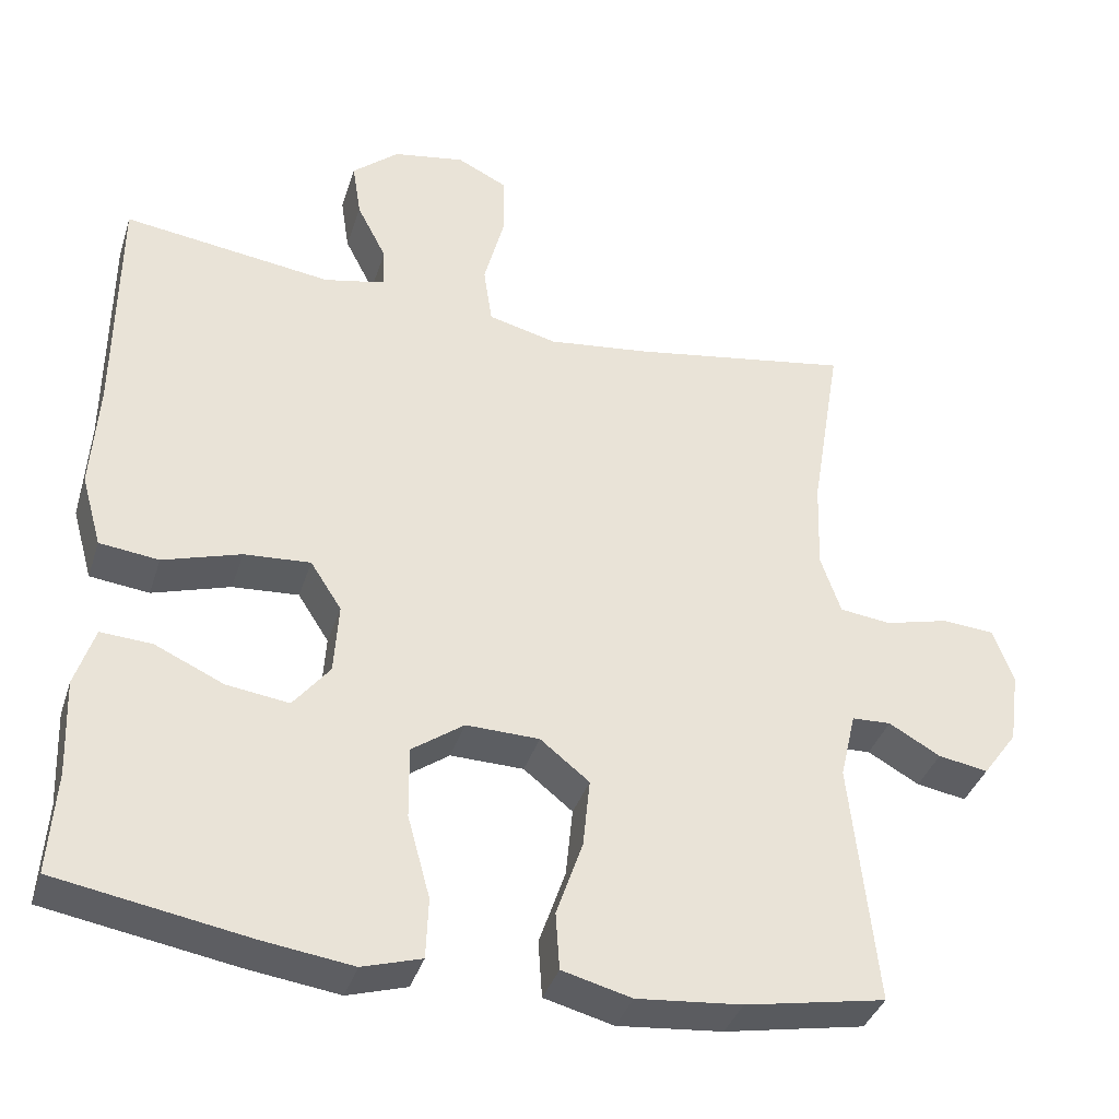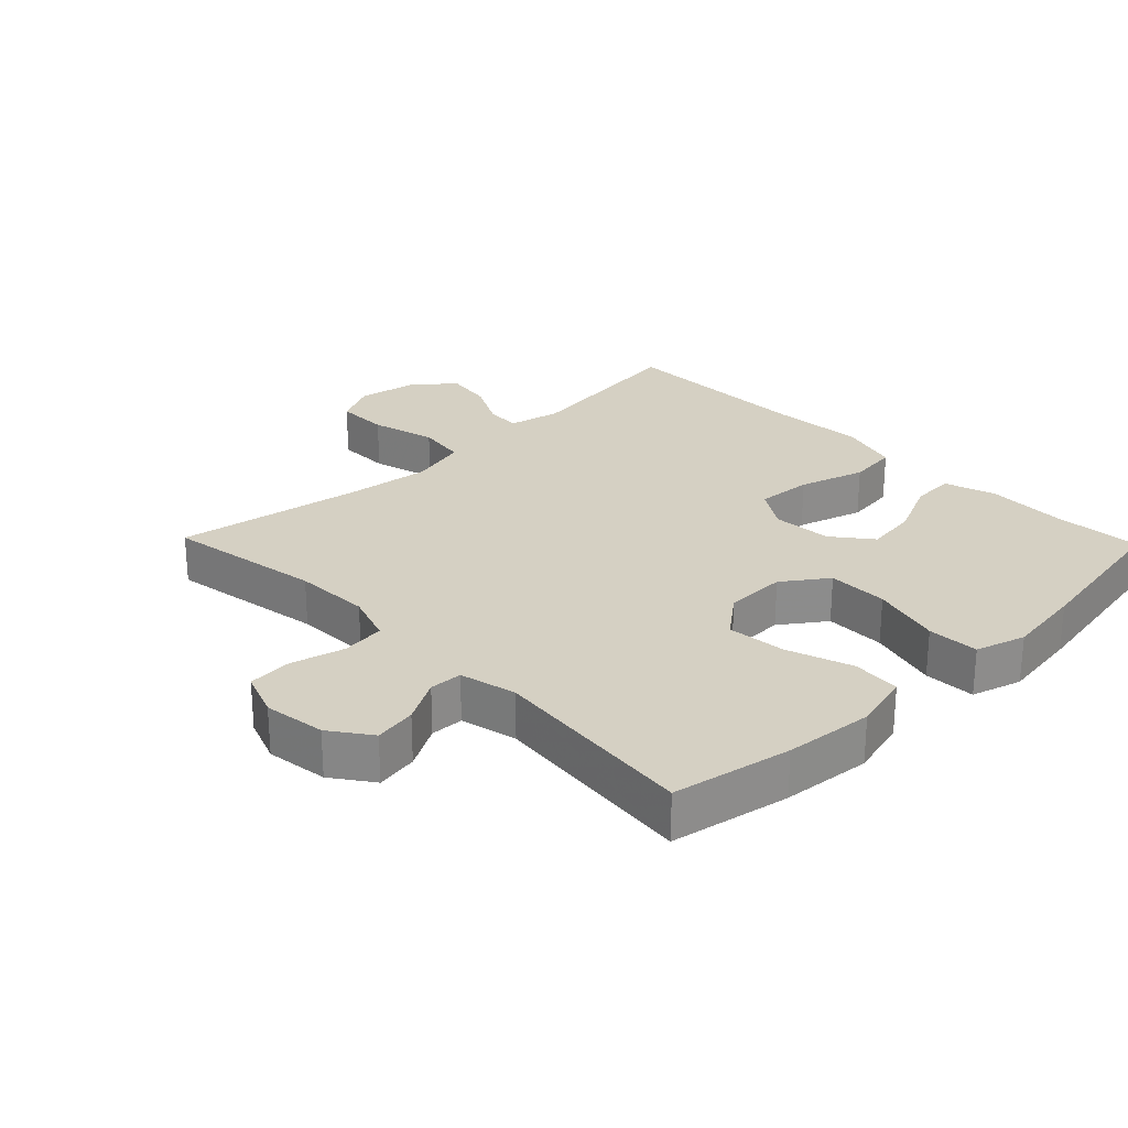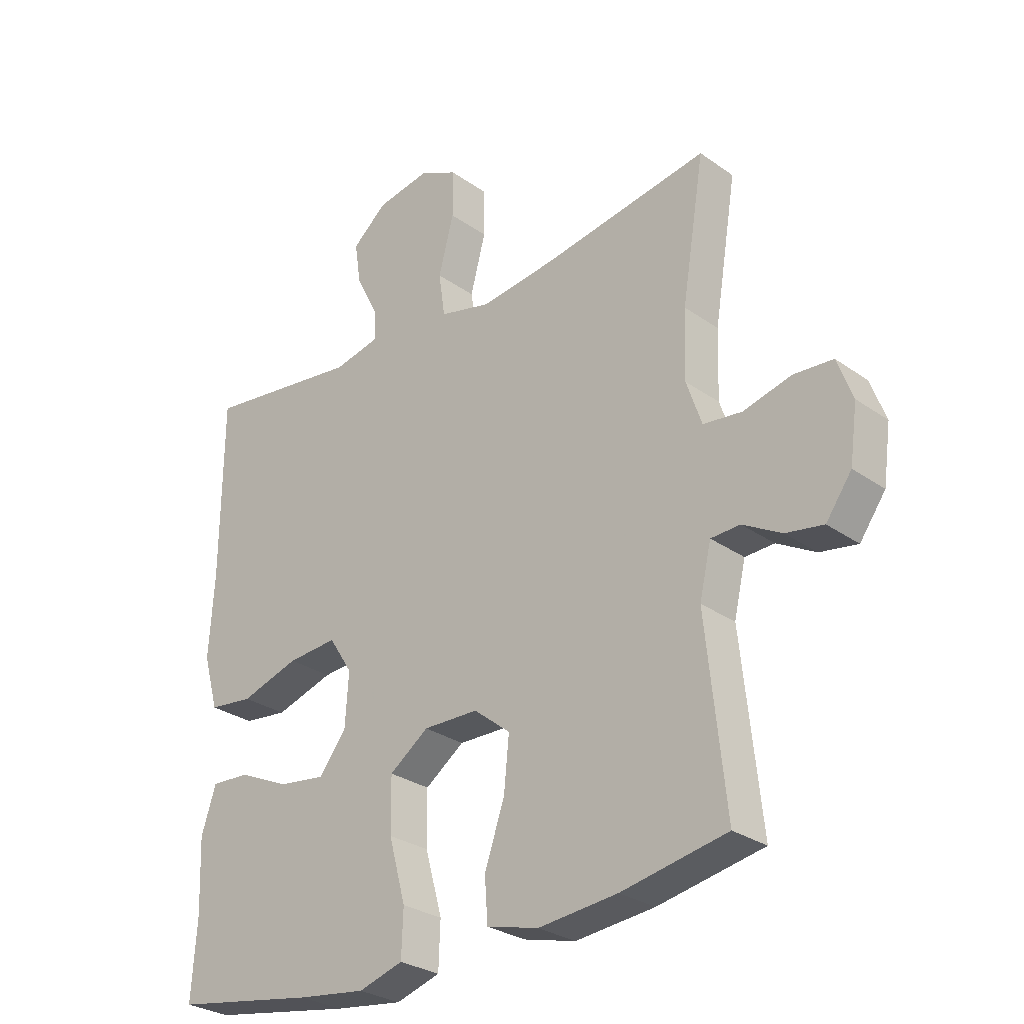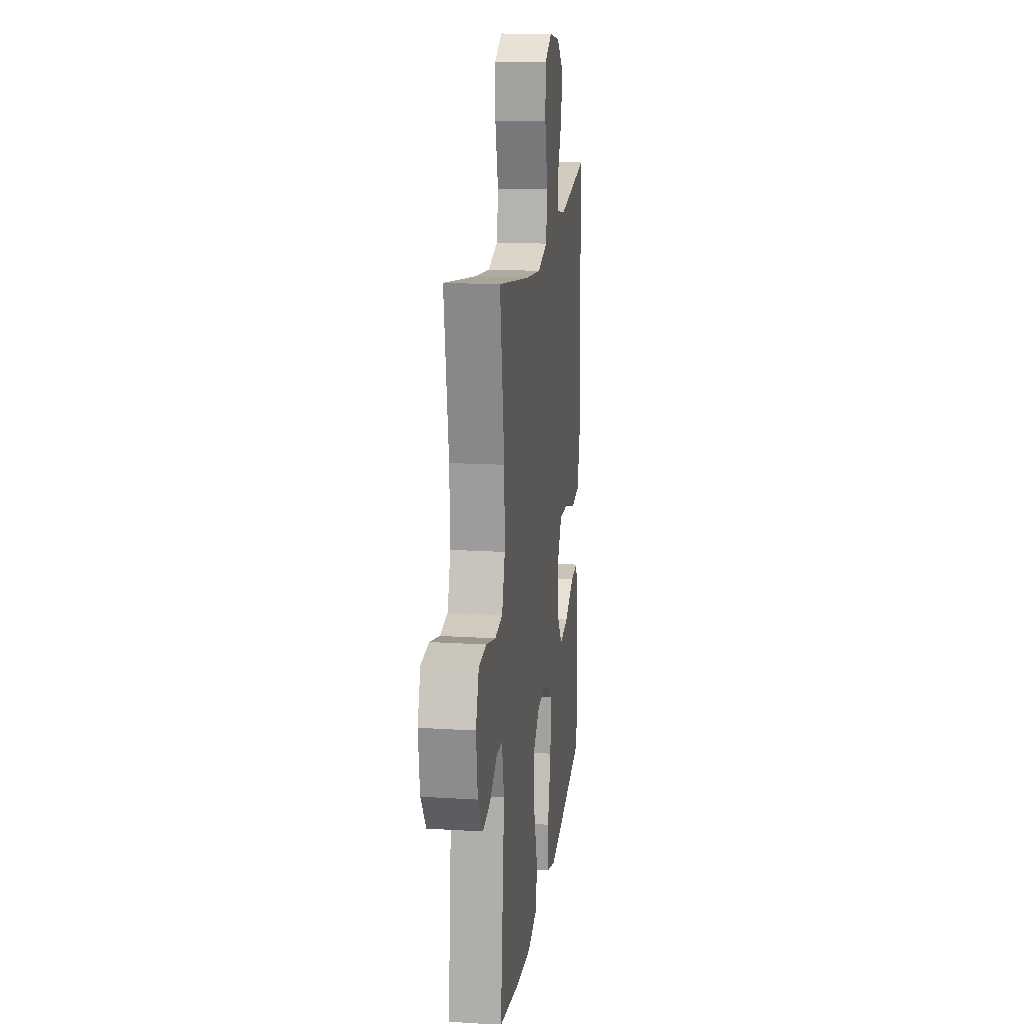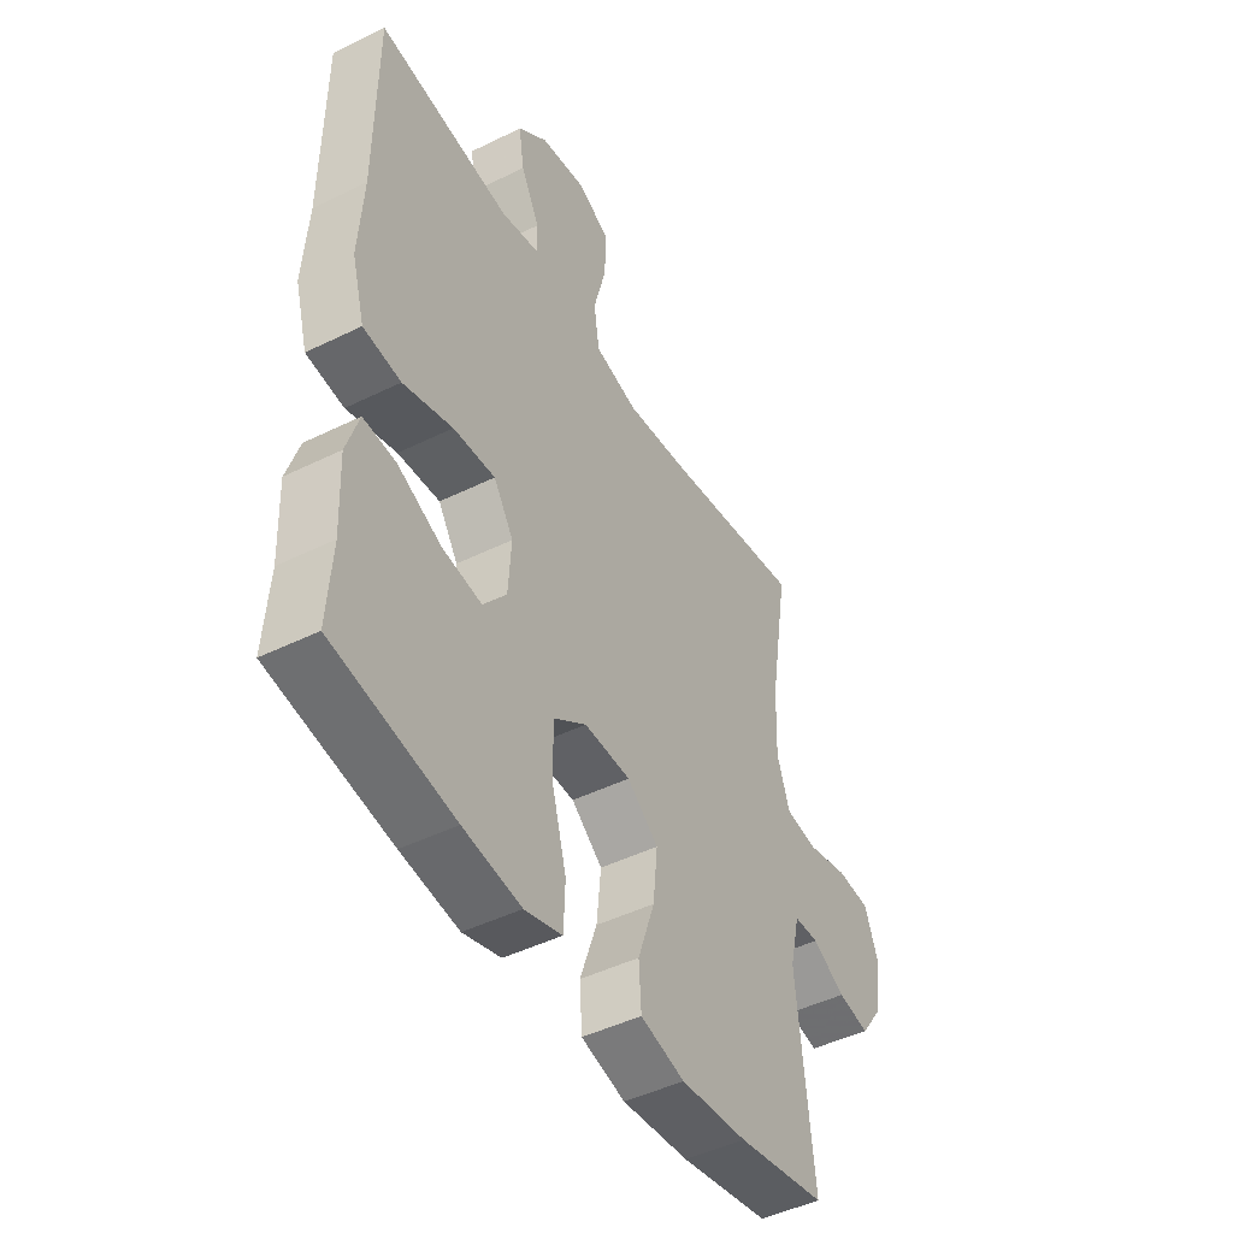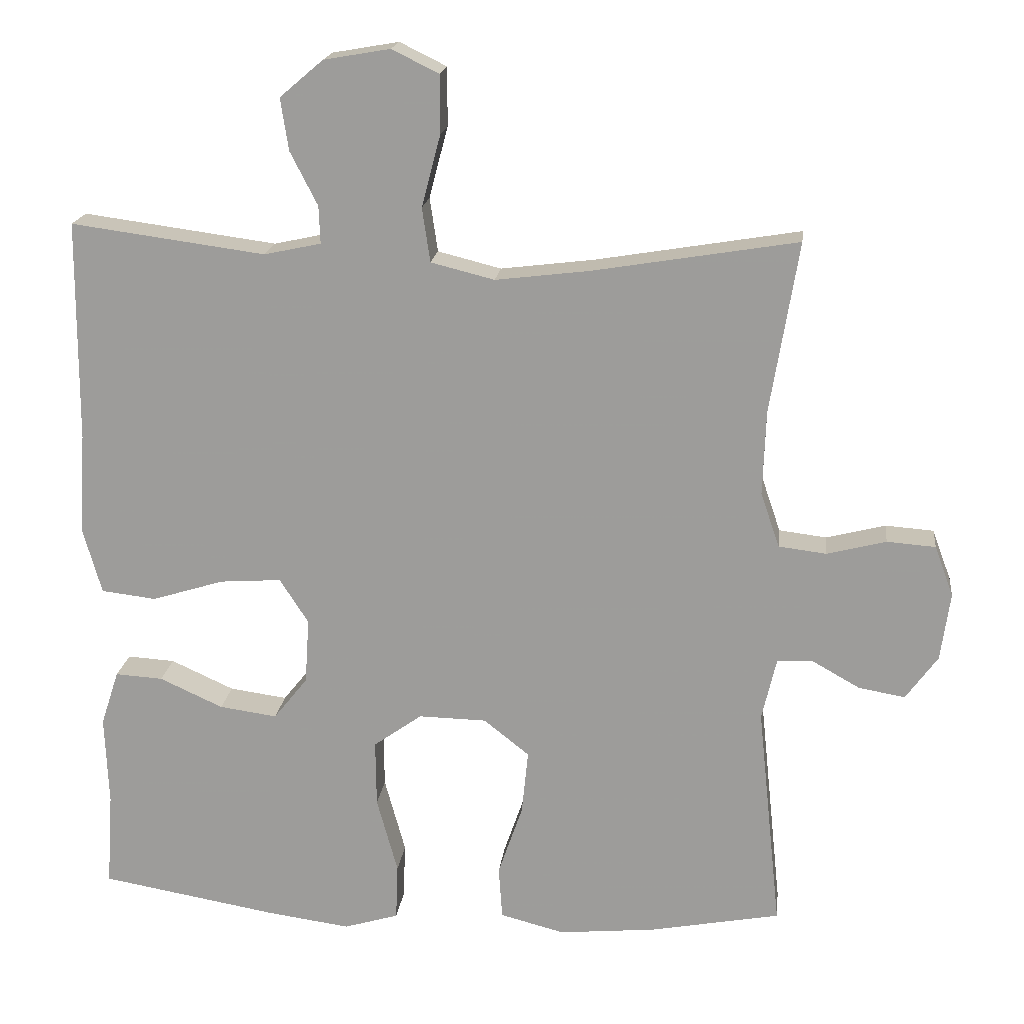
<metadata>
{"format":"obj","ext":"obj","renderer":"f3d","projection":"perspective","resolution":1024,"background":"white","views":[{"elev":-37.3,"azim":-17.0,"up":"+Z"},{"elev":26.2,"azim":135.9,"up":"+Y"},{"elev":-28.6,"azim":43.4,"up":"+Z"},{"elev":16.6,"azim":97.2,"up":"+Z"},{"elev":-46.5,"azim":-60.7,"up":"+Z"},{"elev":18.4,"azim":6.8,"up":"+Z"}]}
</metadata>
<code>
v -0.5 0.07 0.5
v -0.231 0.07 0.464
v -0.152 0.07 0.481
v -0.154 0.07 0.533
v -0.192 0.07 0.607
v -0.203 0.07 0.679
v -0.143 0.07 0.73
v -0.051 0.07 0.746
v 0.014 0.07 0.714
v 0.014 0.07 0.633
v -0.012 0.07 0.534
v -0.001 0.07 0.459
v 0.087 0.07 0.437
v 0.217 0.07 0.453
v 0.5 0.07 0.5
v 0.461 0.07 0.262
v 0.457 0.07 0.146
v 0.483 0.07 0.07
v 0.549 0.07 0.062
v 0.631 0.07 0.083
v 0.698 0.07 0.078
v 0.724 0.07 0.008
v 0.711 0.07 -0.086
v 0.667 0.07 -0.147
v 0.603 0.07 -0.136
v 0.537 0.07 -0.099
v 0.487 0.07 -0.101
v 0.467 0.07 -0.187
v 0.5 0.07 -0.5
v 0.32 0.07 -0.534
v 0.185 0.07 -0.547
v 0.096 0.07 -0.524
v 0.091 0.07 -0.451
v 0.125 0.07 -0.352
v 0.134 0.07 -0.263
v 0.071 0.07 -0.213
v -0.023 0.07 -0.211
v -0.09 0.07 -0.259
v -0.089 0.07 -0.351
v -0.06 0.07 -0.457
v -0.063 0.07 -0.535
v -0.139 0.07 -0.558
v -0.256 0.07 -0.542
v -0.5 0.07 -0.5
v -0.491 0.07 -0.368
v -0.496 0.07 -0.244
v -0.471 0.07 -0.167
v -0.405 0.07 -0.171
v -0.317 0.07 -0.211
v -0.237 0.07 -0.222
v -0.19 0.07 -0.163
v -0.184 0.07 -0.072
v -0.224 0.07 -0.01
v -0.309 0.07 -0.016
v -0.409 0.07 -0.047
v -0.485 0.07 -0.038
v -0.511 0.07 0.054
v -0.502 0.07 0.193
v -0.5 0 0.5
v -0.231 0 0.464
v -0.152 0 0.481
v -0.154 0 0.533
v -0.192 0 0.607
v -0.203 0 0.679
v -0.143 0 0.73
v -0.051 0 0.746
v 0.014 0 0.714
v 0.014 0 0.633
v -0.012 0 0.534
v -0.001 0 0.459
v 0.087 0 0.437
v 0.217 0 0.453
v 0.5 0 0.5
v 0.461 0 0.262
v 0.457 0 0.146
v 0.483 0 0.07
v 0.549 0 0.062
v 0.631 0 0.083
v 0.698 0 0.078
v 0.724 0 0.008
v 0.711 0 -0.086
v 0.667 0 -0.147
v 0.603 0 -0.136
v 0.537 0 -0.099
v 0.487 0 -0.101
v 0.467 0 -0.187
v 0.5 0 -0.5
v 0.32 0 -0.534
v 0.185 0 -0.547
v 0.096 0 -0.524
v 0.091 0 -0.451
v 0.125 0 -0.352
v 0.134 0 -0.263
v 0.071 0 -0.213
v -0.023 0 -0.211
v -0.09 0 -0.259
v -0.089 0 -0.351
v -0.06 0 -0.457
v -0.063 0 -0.535
v -0.139 0 -0.558
v -0.256 0 -0.542
v -0.5 0 -0.5
v -0.491 0 -0.368
v -0.496 0 -0.244
v -0.471 0 -0.167
v -0.405 0 -0.171
v -0.317 0 -0.211
v -0.237 0 -0.222
v -0.19 0 -0.163
v -0.184 0 -0.072
v -0.224 0 -0.01
v -0.309 0 -0.016
v -0.409 0 -0.047
v -0.485 0 -0.038
v -0.511 0 0.054
v -0.502 0 0.193
f 55 56 57 58
f 54 55 58 1
f 53 54 1 2
f 52 53 2 3
f 46 47 48 49
f 45 46 49 50
f 44 45 50
f 43 44 50
f 42 43 50 51
f 39 40 41 42
f 38 39 42 51
f 31 32 33 34
f 31 34 35
f 28 29 30 31
f 27 28 31 35
f 23 24 25 26
f 23 26 27
f 22 23 27
f 19 20 21 22
f 18 19 22 27
f 17 18 27 35
f 14 15 16
f 13 14 16 17
f 12 13 17 35
f 8 9 10 11
f 8 11 12
f 7 8 12
f 4 5 6 7
f 3 4 7 12
f 52 3 12
f 37 38 51 52
f 36 37 52 12
f 12 35 36
f 116 115 114 113
f 59 116 113 112
f 60 59 112 111
f 61 60 111 110
f 107 106 105 104
f 108 107 104 103
f 108 103 102
f 108 102 101
f 109 108 101 100
f 100 99 98 97
f 109 100 97 96
f 92 91 90 89
f 93 92 89
f 89 88 87 86
f 93 89 86 85
f 84 83 82 81
f 85 84 81
f 85 81 80
f 80 79 78 77
f 85 80 77 76
f 93 85 76 75
f 74 73 72
f 75 74 72 71
f 93 75 71 70
f 69 68 67 66
f 70 69 66
f 70 66 65
f 65 64 63 62
f 70 65 62 61
f 70 61 110
f 110 109 96 95
f 70 110 95 94
f 94 93 70
f 1 59 60 2
f 2 60 61 3
f 3 61 62 4
f 4 62 63 5
f 5 63 64 6
f 6 64 65 7
f 7 65 66 8
f 8 66 67 9
f 9 67 68 10
f 10 68 69 11
f 11 69 70 12
f 12 70 71 13
f 13 71 72 14
f 14 72 73 15
f 15 73 74 16
f 16 74 75 17
f 17 75 76 18
f 18 76 77 19
f 19 77 78 20
f 20 78 79 21
f 21 79 80 22
f 22 80 81 23
f 23 81 82 24
f 24 82 83 25
f 25 83 84 26
f 26 84 85 27
f 27 85 86 28
f 28 86 87 29
f 29 87 88 30
f 30 88 89 31
f 31 89 90 32
f 32 90 91 33
f 33 91 92 34
f 34 92 93 35
f 35 93 94 36
f 36 94 95 37
f 37 95 96 38
f 38 96 97 39
f 39 97 98 40
f 40 98 99 41
f 41 99 100 42
f 42 100 101 43
f 43 101 102 44
f 44 102 103 45
f 45 103 104 46
f 46 104 105 47
f 47 105 106 48
f 48 106 107 49
f 49 107 108 50
f 50 108 109 51
f 51 109 110 52
f 52 110 111 53
f 53 111 112 54
f 54 112 113 55
f 55 113 114 56
f 56 114 115 57
f 57 115 116 58
f 58 116 59 1

</code>
